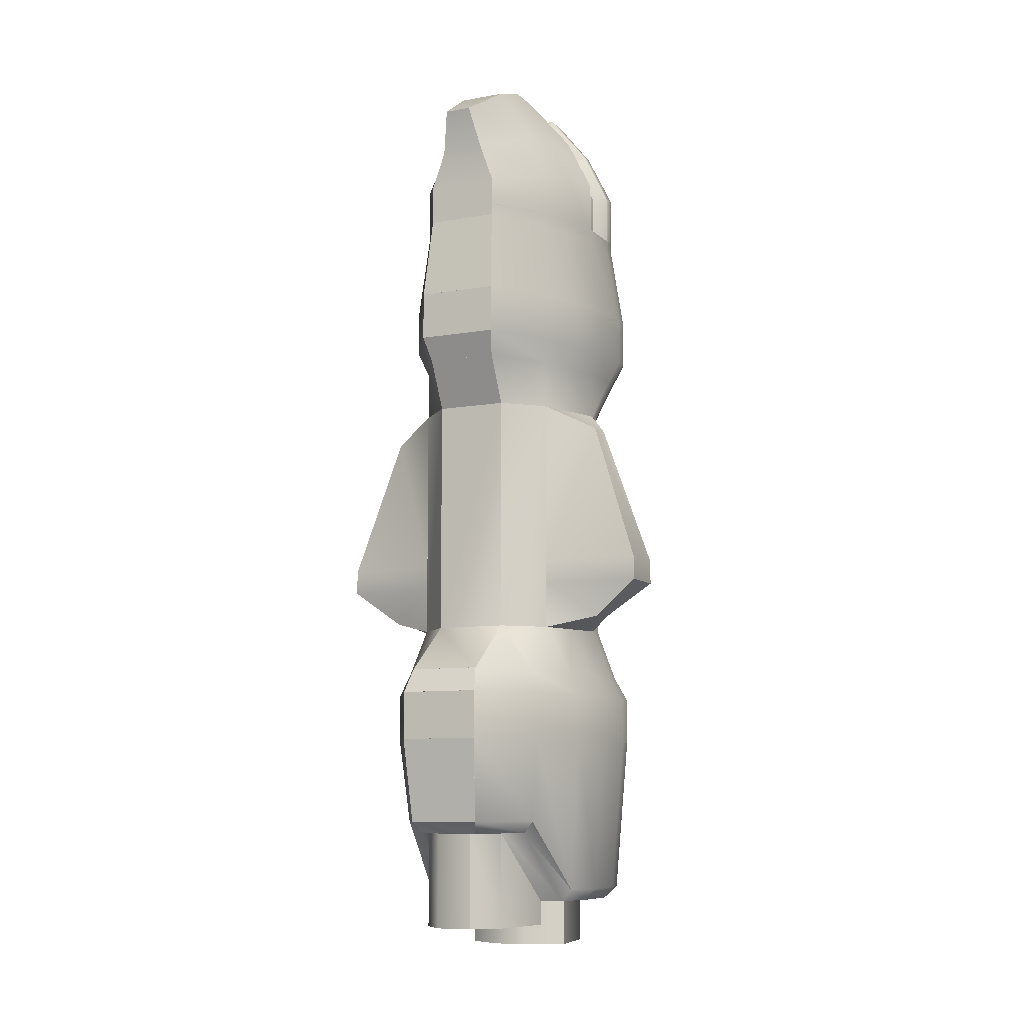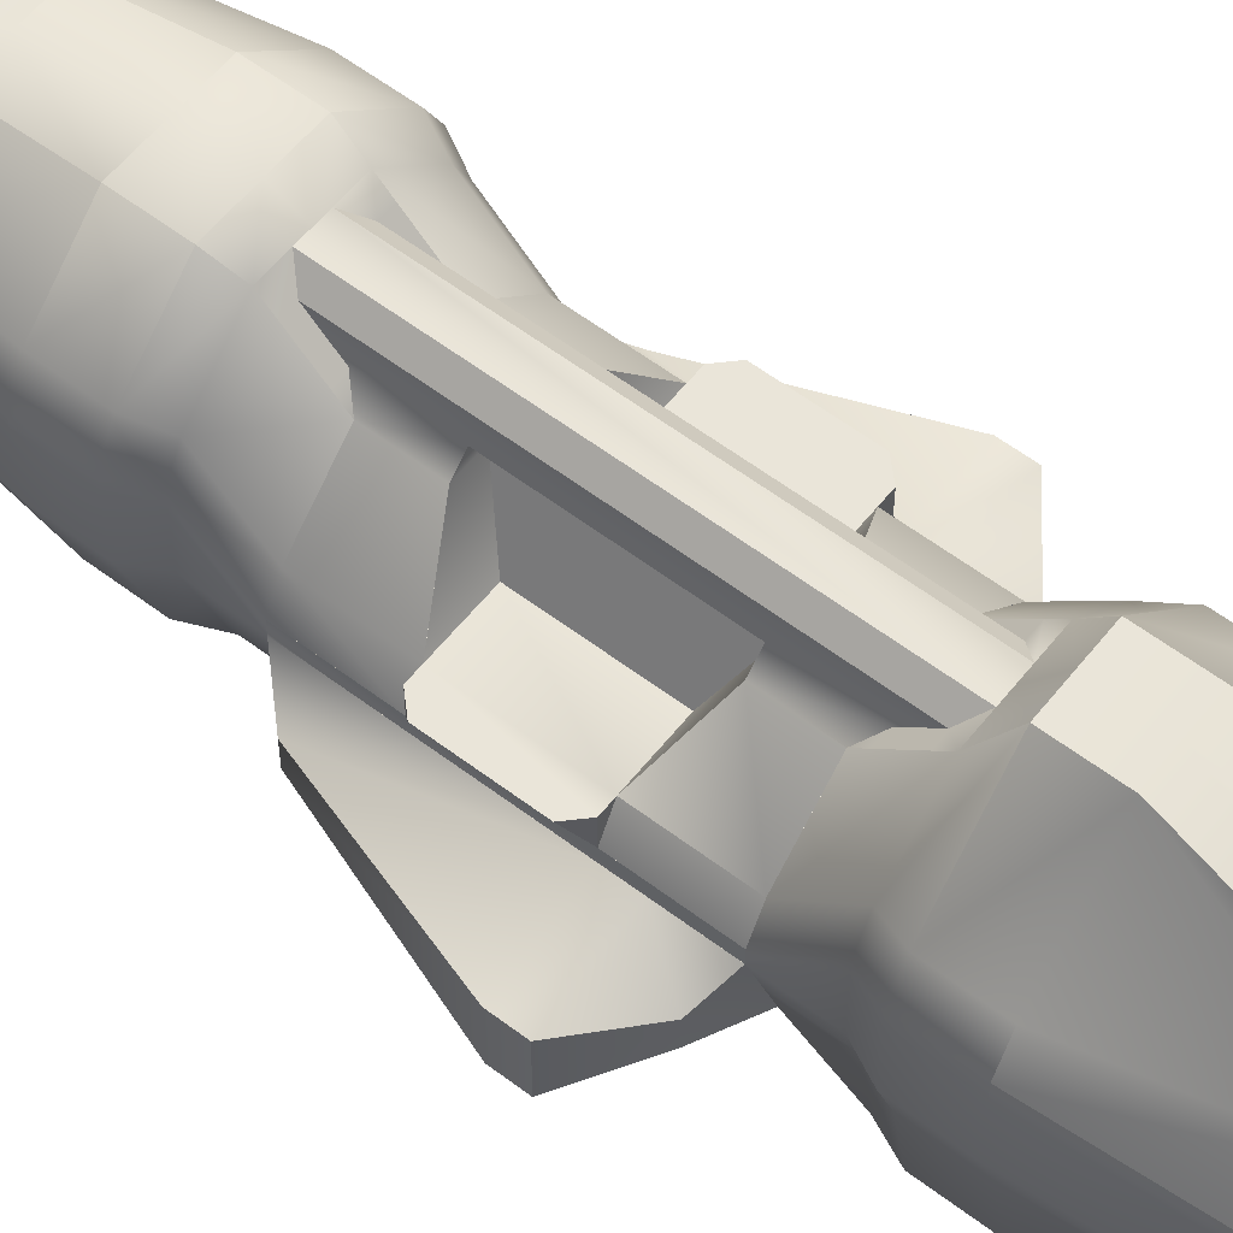
<metadata>
{"format":"obj","ext":"obj","renderer":"f3d","projection":"perspective","resolution":1024,"background":"white","views":[{"elev":-8.9,"azim":25.5,"up":"+Z"},{"elev":58.3,"azim":128.1,"up":"+Y"}]}
</metadata>
<code>
g g0
v -4.5 3.312 -26.69
v -2.626 5.562 -26.69
v -1.125 7.062 -24.44
v 1.125 7.062 -24.44
v 0.7495 5.938 -29.69
v 1.5 4.812 -29.69
v 2.624 5.562 -29.69
v 1.125 7.062 -29.69
v -2.626 5.562 -29.69
v -1.125 7.062 -29.69
v -0.7505 5.938 -29.69
v -1.5 4.812 -29.69
v -3.376 1.062 -29.69
v -1.125 -0.4375 -29.69
v -0.7505 0.6875 -29.69
v -1.875 1.438 -29.69
v 0.7495 0.6875 -29.69
v 1.875 1.438 -29.69
v 3.374 1.062 -29.69
v 1.125 -0.4375 -29.69
v 2.248 -10.19 -21.44
v -2.252 -10.19 -21.44
v -0.0005001 7.812 -26.69
v -3.376 5.562 -26.69
v -5.25 3.688 -26.69
v -0.0005001 8.562 -25.94
v 1.875 -9.438 -22.19
v -1.875 -9.438 -22.19
v -3.751 -6.062 -22.19
v 3.749 -6.062 -22.19
v -2.626 7.812 -26.69
v -1.125 7.062 -26.69
v 2.624 7.812 -26.69
v 1.125 7.062 -26.69
v -3.376 -2.688 -26.69
v -4.5 -1.938 -26.69
v -5.25 2.938 -26.69
v -4.5 2.562 -26.69
v -4.5 0.3125 -26.69
v -5.25 0.3125 -26.69
v 4.5 -1.938 -26.69
v 3.374 -2.688 -26.69
v 4.5 0.3125 -26.69
v 5.25 0.3125 -26.69
v 4.5 2.562 -26.69
v 5.25 2.938 -26.69
v 5.25 3.688 -26.69
v 3.374 5.562 -26.69
v -4.5 3.312 -24.44
v -2.626 5.562 -24.44
v -4.5 2.562 -24.44
v -4.5 0.3125 -24.44
v -3.376 1.062 -24.44
v -1.125 -0.4375 -24.44
v 4.5 0.3125 -24.44
v 4.5 2.562 -24.44
v 3.374 1.062 -24.44
v 1.125 -0.4375 -24.44
v 2.624 5.562 -26.69
v 2.624 5.562 -24.44
v 4.5 3.312 -24.44
v 4.5 3.312 -26.69
v -3.376 -2.688 -24.44
v -1.125 -1.188 -24.44
v -2.626 -7.188 -22.19
v -2.251 -3.438 -24.44
v -1.5 -6.438 -22.19
v 1.125 -1.188 -24.44
v 3.374 -2.688 -24.44
v 2.624 -7.188 -22.19
v 2.249 -3.438 -24.44
v 1.5 -6.438 -22.19
v -0.7505 -2.312 -24.44
v 0.7495 -2.312 -24.44
v -0.7505 -7.562 -22.19
v 0.7495 -7.562 -22.19
v 1.125 -8.688 -22.19
v -1.125 -8.688 -22.19
v 0.7495 -2.312 -28.19
v 2.249 -3.438 -28.19
v 3.374 -2.688 -28.19
v 1.125 -1.188 -28.19
v -3.376 -2.688 -28.19
v -1.125 -1.188 -28.19
v -0.7505 -2.312 -28.19
v -2.251 -3.438 -28.19
v -2.626 -7.188 -28.19
v -1.125 -8.688 -28.19
v -0.7505 -7.562 -28.19
v -1.5 -6.438 -28.19
v 0.7495 -7.562 -28.19
v 1.5 -6.438 -28.19
v 2.624 -7.188 -28.19
v 1.125 -8.688 -28.19
v -1.875 1.438 -24.44
v -0.7505 0.6875 -24.44
v 0.7495 0.6875 -24.44
v 1.875 1.438 -24.44
v 1.5 4.812 -24.44
v 0.7495 5.938 -24.44
v -0.7505 5.938 -24.44
v -1.5 4.812 -24.44
v -0.0005001 8.562 -25.94
v 3.107 8.562 -25.94
v 3.749 6.312 -25.94
v 6 4.062 -25.94
v 6 3.312 -25.94
v 6 0.3125 -25.94
v 5.25 -1.938 -25.94
v 4.5 -6.438 -21.44
v -3.108 8.562 -25.94
v -3.751 6.312 -25.94
v -6 4.062 -25.94
v -6 3.312 -25.94
v -6 0.3125 -25.94
v -5.25 -1.938 -25.94
v -4.5 -6.438 -21.44
v -2.251 -10.19 -21.44
v -2.534 -10.94 -16.19
v 2.529 -10.94 -16.19
v 2.249 -10.19 -21.44
v 2.529 -10.94 -13.19
v -2.534 -10.94 -13.19
v -2.532 -10.94 -16.19
v -6.75 0.3125 -16.19
v -6.75 3.585 -16.19
v 2.531 -10.94 -16.19
v 6.75 0.3125 -16.19
v 6.75 3.585 -16.19
v -0.0005001 10.81 -16.19
v 1.781 10.81 -16.19
v 5.906 6.04 -16.19
v 6.75 4.403 -16.19
v 6.75 3.585 -16.19
v 5.906 -2.142 -16.19
v 5.062 -6.847 -16.19
v -1.782 10.81 -16.19
v -5.907 6.04 -16.19
v -6.75 4.403 -16.19
v -6.75 3.585 -16.19
v -5.907 -2.142 -16.19
v -5.063 -6.847 -16.19
v 2.248 -10.19 -11.69
v -2.252 -10.19 -11.69
v -2.251 -6.438 -8.688
v 2.249 -6.438 -8.688
v 5.25 -1.938 -8.688
v 4.5 -4.188 -8.688
v -6 0.3125 -8.688
v -5.25 -1.938 -8.688
v -4.5 -4.188 -8.688
v -0.0005001 10.81 -13.19
v -0.0005001 8.562 -11.69
v 1.781 10.81 -13.19
v 5.906 6.04 -13.19
v 5.25 5.562 -11.69
v 6 4.062 -11.69
v 6.75 4.403 -13.19
v 6.75 3.585 -13.19
v 6.75 0.3125 -13.19
v 5.25 -1.938 -11.69
v 5.906 -2.142 -13.19
v 5.062 -6.847 -13.19
v 4.5 -6.438 -11.69
v 2.531 -10.94 -13.19
v -1.782 10.81 -13.19
v -5.907 6.04 -13.19
v -5.25 5.562 -11.69
v -6 4.062 -11.69
v -6.75 4.403 -13.19
v -6.75 3.585 -13.19
v -6 3.312 -11.69
v -6.75 0.3125 -13.19
v -6 0.3125 -11.69
v -5.25 -1.938 -11.69
v -5.907 -2.142 -13.19
v -5.063 -6.847 -13.19
v -4.5 -6.438 -11.69
v -2.532 -10.94 -13.19
v -2.251 -10.19 -11.69
v -2.534 -10.94 -13.19
v 2.529 -10.94 -13.19
v 2.249 -10.19 -11.69
v -6 1.062 -8.688
v 6 1.062 -8.688
v -5.25 2.562 -8.688
v 5.25 2.562 -8.688
v -2.251 8.562 -11.69
v -2.251 7.812 -10.94
v -1.5 7.812 -10.94
v 2.249 7.812 -10.94
v 1.5 7.812 -10.94
v 2.249 8.562 -11.69
v -2.251 6.312 -9.438
v -2.251 5.562 -8.688
v -1.5 6.312 -9.438
v 1.5 6.312 -9.438
v 2.249 5.562 -8.688
v 2.249 6.312 -9.438
v 6 3.312 -11.69
v 6 0.3125 -11.69
v 6 0.3125 -8.688
v -2.251 6.312 7.062
v 1.5 6.312 7.062
v 2.249 5.562 6.312
v 2.249 6.312 7.062
v -2.251 7.812 8.562
v 0.7495 8.562 9.312
v 1.5 7.812 8.562
v 2.249 7.812 8.562
v -0.7505 8.562 3.312
v -0.7505 8.562 9.312
v -1.5 7.812 8.562
v -1.5 7.812 3.312
v -1.5 7.812 -5.688
v -0.7505 8.562 -5.688
v -0.7505 8.562 -11.69
v -2.251 5.562 -5.688
v -1.5 6.312 -5.688
v -0.7505 5.562 -5.688
v -2.25 5.563 -8.687
v -2.25 5.562 -5.688
v -2.25 5.562 6.312
v -2.251 5.562 6.312
v -2.25 5.563 3.313
v 2.251 -7.936 21.56
v 2.251 -7.936 19.81
v -2.249 -7.936 19.81
v -2.249 -7.936 21.56
v 5.25 2.562 19.81
v 5.25 1.062 19.81
v 6 0.3125 19.81
v -5.25 2.562 19.81
v -5.25 1.062 19.81
v -6 0.3125 19.81
v 1.5 2.562 28.81
v 1.687 3.312 29.56
v 5.25 2.562 22.81
v 6 3.312 23
v 4.312 3.312 26.37
v 3.749 2.562 25.81
v -1.688 3.312 29.56
v -1.5 2.562 28.81
v -5.25 2.562 22.81
v -6 3.312 23
v -4.313 3.312 26.37
v -3.751 2.562 25.81
v 1.5 0.3125 28.81
v 1.687 -0.4375 29.56
v 5.25 1.062 22.81
v 6 0.3125 23
v 4.312 0.3125 26.37
v 3.749 1.062 25.81
v -1.688 -0.4375 29.56
v -1.5 0.3125 28.81
v -5.25 1.062 22.81
v -6 0.3125 23
v -4.313 0.3125 26.37
v -3.751 1.062 25.81
v -0.8425 -8.686 26.56
v 0.845 -8.686 26.56
v 1.408 -7.936 23.9
v -1.405 -7.936 23.9
v -1.476 -4.936 28.81
v 1.477 -4.936 28.81
v 3.024 -4.186 25.76
v 4.501 -4.186 22.64
v 4.501 -4.186 19.81
v -4.499 -4.186 19.81
v -4.499 -4.186 22.64
v -3.023 -4.186 25.76
v -1.687 -2.687 29.56
v 1.688 -2.687 29.56
v 3.563 -1.937 26.38
v 5.25 -1.937 23
v 5.25 -1.937 19.81
v -5.25 -1.937 19.81
v -5.25 -1.937 23
v -3.562 -1.937 26.38
v -2.249 8.564 21.2
v -2.249 8.564 19.81
v 2.251 8.564 19.81
v 2.251 8.564 21.2
v 2.626 7.814 24.03
v 1.126 7.814 28.06
v -1.124 7.814 28.06
v -2.624 7.814 24.03
v -5.249 5.564 22.64
v -5.249 5.564 19.81
v 5.251 5.564 19.81
v 5.251 5.564 22.64
v 3.751 5.564 25.76
v 1.501 6.314 28.81
v -1.499 6.314 28.81
v -3.749 5.564 25.76
v -6 4.063 23
v -6 4.063 19.81
v 6 4.063 19.81
v 6 4.063 23
v 4.313 4.063 26.38
v 1.688 4.813 29.56
v -1.687 4.813 29.56
v -4.312 4.063 26.38
v 5.25 2.562 -4.188
v 2.249 2.562 -4.188
v 0.7495 5.562 -5.688
v 2.249 5.562 -5.688
v 5.25 2.562 1.812
v 2.249 2.562 1.812
v 0.7495 5.562 3.312
v 2.249 5.562 3.312
v -5.25 2.562 1.812
v -2.251 2.562 1.812
v -2.251 2.562 -4.188
v -5.25 2.562 -4.188
v -6 1.062 -4.188
v -6 2.562 -4.188
v -6.75 2.562 -3.438
v -6 1.062 1.812
v -6 2.562 1.812
v -6.75 2.562 1.062
v 5.25 2.563 1.813
v 2.25 5.563 3.313
v -2.25 5.563 3.313
v -5.25 2.563 1.813
v -5.25 2.563 -8.687
v -2.25 5.563 -8.687
v 2.25 5.563 -8.687
v 5.25 2.563 -8.687
v -0.7505 5.562 3.312
v 6 1.063 -8.687
v 6 1.062 -4.188
v -6 1.062 6.312
v 6 1.062 6.312
v 6 1.063 1.813
v -6 1.063 1.813
v -2.251 5.562 3.312
v 6 1.062 1.812
v 6.75 2.562 -3.438
v 6.75 2.562 1.062
v 6 2.562 -4.188
v 6 2.562 1.812
v -1.5 6.312 3.312
v -1.5 6.312 7.062
v -2.53 -8.686 10.81
v 2.533 -8.686 10.81
v 2.531 -8.688 10.81
v 2.249 -7.938 9.312
v 5.062 -4.597 10.81
v 5.906 -2.142 10.81
v 6.75 0.3125 10.81
v 6.75 3.585 10.81
v 6.75 4.403 10.81
v 5.906 6.04 10.81
v 2.531 9.312 10.81
v 2.249 8.562 9.312
v -2.532 -8.688 10.81
v -2.251 -7.938 9.312
v -5.063 -4.597 10.81
v -5.907 -2.142 10.81
v -6 0.3125 9.312
v -6.75 0.3125 10.81
v -6.75 3.585 10.81
v -6.75 4.403 10.81
v -5.907 6.04 10.81
v -2.532 9.312 10.81
v -0.0005001 8.562 9.312
v -0.0005001 9.312 10.81
v -2.251 8.562 9.312
v -5.25 5.562 9.312
v -6 4.062 9.312
v -6 3.312 9.312
v -5.25 -1.938 9.312
v -4.5 -4.188 9.312
v 5.25 5.562 9.312
v 6 4.062 9.312
v 5.25 -1.938 9.312
v 4.5 -4.188 9.312
v -5.25 2.562 6.312
v -6 0.3125 6.312
v -5.25 -1.938 6.312
v -4.5 -4.188 6.312
v 5.25 2.562 6.312
v 5.25 -1.938 6.312
v 4.5 -4.188 6.312
v 2.249 -6.438 6.312
v 2.251 -7.936 9.31
v -2.249 -7.936 9.31
v -2.251 -6.438 6.312
v 6.75 3.585 13.81
v -6.75 3.585 13.81
v -0.0005001 9.312 13.81
v -2.532 9.312 13.81
v -5.907 6.04 13.81
v -6.75 4.403 13.81
v -6.75 3.585 13.81
v -6.75 0.3125 13.81
v -5.907 -2.142 13.81
v -5.063 -4.597 13.81
v 2.531 9.312 13.81
v 5.906 6.04 13.81
v 6.75 4.403 13.81
v 6.75 3.585 13.81
v 6.75 0.3125 13.81
v 5.906 -2.142 13.81
v 5.062 -4.597 13.81
v 2.531 -8.688 13.81
v 2.533 -8.686 10.81
v -2.53 -8.686 10.81
v -2.532 -8.688 13.81
v -2.53 -8.686 13.81
v 2.533 -8.686 13.81
v 2.249 -7.938 19.06
v 6 0.3125 19.06
v -2.251 -7.938 19.06
v -6 0.3125 19.06
v -0.0005001 8.562 19.06
v -2.251 8.562 19.06
v -5.25 5.562 19.06
v -6 4.062 19.06
v -6 3.312 19.06
v -5.25 -1.938 19.06
v -4.5 -4.188 19.06
v 2.249 8.562 19.06
v 5.25 5.562 19.06
v 6 4.062 19.06
v 6 3.312 19.06
v 5.25 -1.938 19.06
v 4.5 -4.188 19.06
v -0.0005001 8.562 19.81
v -2.251 8.562 19.81
v -5.25 5.562 19.81
v -6 4.062 19.81
v -6 3.312 19.81
v -5.25 -1.938 19.81
v -4.5 -4.188 19.81
v 2.249 8.562 19.81
v 5.25 5.562 19.81
v 6 4.062 19.81
v 6 3.312 19.81
v 5.25 -1.938 19.81
v 4.5 -4.188 19.81
v 2.249 -7.938 19.81
v 2.251 -7.936 19.06
v -2.249 -7.936 19.06
v -2.251 -7.938 19.81
v 0.7495 8.562 3.312
v 1.5 7.812 3.312
v 1.5 7.812 -5.688
v 0.7495 8.562 -5.688
v 0.7495 8.562 -11.69
v 1.5 6.312 -5.688
v 1.5 6.312 3.312
v -6 1.063 -8.687
v 6 3.312 9.312
v 6 0.3125 9.312
v 6 0.3125 6.312
v 2.249 -6.438 6.312
v -4.5 -4.188 -5.688
v -4.5 -4.188 -4.188
v -2.25 -6.437 -8.687
v -6 1.063 -8.687
v -2.251 -6.438 6.312
v -6 1.062 6.312
v -4.5 -4.187 -8.687
v -6 0.3131 -8.687
v -10.5 -3.438 -4.188
v -10.5 -3.438 -5.688
v -10.5 -0.4375 -5.688
v -6 0.3125 -5.688
v -6 0.3125 -4.188
v -10.5 -0.4375 -4.188
v -7.5 -2.688 4.812
v -4.5 -4.188 6.312
v -6 0.3125 6.312
v -7.5 -1.188 4.812
v -7.5 -1.188 -7.938
v -6 0.3125 -8.688
v -4.5 -4.188 -8.688
v -7.5 -2.688 -7.938
v 4.501 -4.188 -5.688
v 4.501 -4.188 -4.188
v 6 1.063 -8.687
v 2.251 -6.438 6.312
v 6.001 1.062 6.312
v 4.5 -4.187 -8.687
v 6 0.3131 -8.687
v 10.5 -3.438 -4.188
v 10.5 -3.438 -5.688
v 10.5 -0.4375 -5.688
v 6.001 0.3125 -5.688
v 6.001 0.3125 -4.188
v 10.5 -0.4375 -4.188
v 7.501 -2.688 4.812
v 4.501 -4.188 6.312
v 6.001 0.3125 6.312
v 7.501 -1.188 4.812
v 7.501 -1.188 -7.938
v 6.001 0.3125 -8.688
v 4.501 -4.188 -8.688
v 7.501 -2.688 -7.938
v 2.25 -6.437 -8.687
f 82 81 80 79
f 83 84 85 86
f 72 76 75 67
f 66 73 74 71
f 71 72 67 66
f 87 65 35 83
f 70 93 81 42
f 49 1 2 50
f 52 39 1 49
f 63 35 39 52
f 42 69 55 43
f 43 55 61 62
f 24 2 1 25
f 25 1 38 37
f 24 31 32 2
f 9 12 16 13
f 3 4 8 10
f 9 50 3 10
f 13 53 50 9
f 14 54 53 13
f 11 101 102 12
f 12 102 95 16
f 16 95 96 15
f 60 7 8 4
f 57 19 7 60
f 58 20 19 57
f 100 5 6 99
f 99 6 18 98
f 98 18 17 97
f 11 5 100 101
f 96 97 17 15
f 14 20 58 54
f 6 7 19 18
f 10 8 5 11
f 15 17 20 14
f 8 7 6 5
f 9 10 11 12
f 16 15 14 13
f 17 18 19 20
f 27 21 22 28
f 117 29 28 118
f 115 40 36 116
f 114 37 40 115
f 113 25 37 114
f 112 24 25 113
f 111 31 24 112
f 111 26 23 31
f 121 27 30 110
f 109 41 44 108
f 108 44 46 107
f 107 46 47 106
f 106 47 48 105
f 105 48 33 104
f 33 23 26 104
f 29 117 116
f 116 36 29
f 30 41 109
f 109 110 30
f 78 28 29
f 30 27 77
f 78 77 27 28
f 65 29 36
f 36 35 65
f 70 42 41
f 41 30 70
f 31 33 34 32
f 59 34 33 48
f 40 39 35 36
f 37 38 39 40
f 44 43 45 46
f 41 42 43 44
f 46 45 62 47
f 47 62 59 48
f 49 50 53 51
f 51 53 63 52
f 53 54 64 63
f 54 58 68 64
f 69 68 58 57
f 55 69 57 56
f 56 57 60 61
f 62 61 60 59
f 83 86 90 87
f 64 68 82 84
f 83 63 64 84
f 88 78 65 87
f 85 73 66 86
f 86 66 67 90
f 90 67 75 89
f 69 81 82 68
f 77 94 93 70
f 74 79 80 71
f 71 80 92 72
f 72 92 91 76
f 85 79 74 73
f 75 76 91 89
f 88 94 77 78
f 80 81 93 92
f 84 82 79 85
f 89 91 94 88
f 90 89 88 87
f 91 92 93 94
f 102 101 100 99 98 97 96 95
f 112 138 137
f 137 111 112
f 105 104 131
f 131 132 105
f 172 174 149
f 215 190 196 219
f 219 196 195 218
f 216 217 190 215
f 145 151 178
f 178 180 145
f 146 183 164
f 164 148 146
f 142 117 118 124
f 141 116 117 142
f 125 115 116 141
f 126 114 115 125
f 139 113 114 126
f 138 112 113 139
f 137 130 103 111
f 127 121 110 136
f 136 110 109 135
f 135 109 108 128
f 129 107 106 133
f 104 103 130 131
f 133 106 105 132
f 121 120 119 118
f 127 122 123 124
f 177 142 124 179
f 176 141 142 177
f 173 125 141 176
f 171 126 125 173
f 170 139 126 171
f 167 138 139 170
f 166 137 138 167
f 166 152 130 137
f 165 127 136 163
f 163 136 135 162
f 162 135 128 160
f 159 129 133 158
f 158 133 132 155
f 155 132 131 154
f 131 130 152 154
f 159 134 133 158
f 170 139 140 171
f 171 140 125 173
f 145 144 143 146
f 178 151 150 175
f 175 150 149 174
f 169 184 186 168
f 168 186 195 188
f 161 147 148 164
f 201 202 147 161
f 156 187 185 157
f 193 198 187 156
f 157 185 202 200
f 172 149 184 169
f 179 180 178 177
f 177 178 175 176
f 176 175 174 173
f 173 174 172 171
f 171 172 169 170
f 170 169 168 167
f 167 168 188 166
f 188 153 152 166
f 163 164 183 165
f 162 161 164 163
f 160 201 161 162
f 159 200 201 160
f 158 157 200 159
f 155 156 157 158
f 154 193 156 155
f 154 152 153 193
f 180 181 182 183
f 160 128 134 159
f 160 128 129 159
f 128 108 107 129
f 452 197 192 449
f 307 198 197 452
f 449 192 451 450
f 194 196 190 189
f 191 192 197 199
f 189 190 217 188
f 193 451 192 191
f 195 196 194
f 199 197 198
f 202 201 200
f 380 361 372
f 203 344 224
f 205 204 206
f 369 212 213 207
f 210 209 208 356
f 207 213 344 203
f 206 204 209 210
f 214 213 212 211
f 215 214 211 216
f 218 220 219
f 218 222 327 221
f 224 223 324 225
f 229 228 227 226
f 226 262 263 229
f 440 230 231 232
f 235 234 233 434
f 242 243 236 237
f 239 238 230 440
f 237 236 241 240
f 238 241 253 250
f 241 236 248 253
f 236 243 255 248
f 230 238 250 231
f 240 241 238 239
f 434 233 244 245
f 246 247 243 242
f 256 259 247 244
f 259 255 243 247
f 234 256 244 233
f 245 244 247 246
f 232 231 250 251
f 252 253 248 249
f 251 250 253 252
f 257 256 234 235
f 254 255 259 258
f 258 259 256 257
f 249 248 255 254
f 262 261 260 263
f 264 271 263 260
f 265 264 260 261
f 266 265 261 262
f 267 266 262 226
f 268 267 226 227
f 270 269 228 229
f 271 270 229 263
f 272 279 271 264
f 273 272 264 265
f 274 273 265 266
f 275 274 266 267
f 276 275 267 268
f 278 277 269 270
f 279 278 270 271
f 254 258 279 272
f 249 254 272 273
f 252 249 273 274
f 251 252 274 275
f 232 251 275 276
f 257 235 277 278
f 258 257 278 279
f 283 284 292
f 292 291 283
f 280 288 295
f 295 287 280
f 280 287 284 283
f 283 282 281 280
f 287 286 285 284
f 284 285 293
f 293 292 284
f 287 295 294
f 294 286 287
f 289 288 280 281
f 291 290 282 283
f 294 293 285 286
f 296 303 295 288
f 297 296 288 289
f 299 298 290 291
f 300 299 291 292
f 301 300 292 293
f 302 301 293 294
f 303 302 294 295
f 245 246 303 296
f 434 245 296 297
f 239 440 298 299
f 240 239 299 300
f 237 240 300 301
f 242 237 301 302
f 246 242 302 303
f 307 306 305 304
f 308 309 310 311
f 312 313 314 315
f 317 315 316
f 318 317 316
f 319 320 321
f 320 312 315 317
f 205 383 322 323
f 379 224 324 325
f 315 218 327 326
f 307 304 329 328
f 310 309 305 306
f 313 330 220 314
f 316 315 326 454
f 304 332 331 329
f 383 334 335 322
f 333 379 325 336
f 321 320 317 318
f 319 312 320
f 316 319 321 318
f 315 314 220 218
f 337 330 313 312
f 338 332 339 340
f 332 304 341
f 339 341 342 340
f 341 304 308 342
f 332 341 339
f 340 342 338
f 342 308 338
f 304 305 309 308
f 220 330 343 219
f 343 330 337
f 337 224 344 343
f 219 343 214 215
f 343 344 213 214
f 397 416 421 396
f 362 397 396 363
f 362 397 391 363
f 348 346 345 358
f 366 368 367 369
f 366 369 370 365
f 365 370 371 364
f 364 371 372 363
f 363 372 361 362
f 362 361 373 360
f 360 373 374 359
f 359 374 358 357
f 356 367 368 355
f 354 375 356 355
f 353 376 375 354
f 352 455 376 353
f 351 456 455 352
f 350 377 456 351
f 349 378 377 350
f 347 348 378 349
f 455 457 334 376
f 371 333 380 372
f 369 224 379 370
f 370 379 333 371
f 361 380 381 373
f 373 381 382 374
f 375 383 205 356
f 376 334 383 375
f 377 384 457 456
f 378 385 384 377
f 386 387 388 389
f 352 390 404 351
f 353 402 390 352
f 363 391 395 364
f 393 392 368 366
f 365 394 393 366
f 364 395 394 365
f 363 396 395 364
f 360 398 397 362
f 359 399 398 360
f 357 410 399 359
f 355 368 392 400
f 355 400 401 354
f 354 401 402 353
f 353 402 403 352
f 352 403 404 351
f 351 404 405 350
f 350 405 406 349
f 349 406 407 347
f 410 409 408 407
f 415 411 412 413
f 418 417 392 393
f 394 419 418 393
f 395 420 419 394
f 396 421 420 395
f 398 422 416 397
f 399 423 422 398
f 410 415 423 399
f 400 392 417 424
f 400 424 425 401
f 401 425 426 402
f 402 426 427 403
f 403 427 414 404
f 404 414 428 405
f 405 428 429 406
f 406 429 413 407
f 431 430 417 418
f 419 432 431 418
f 420 433 432 419
f 421 434 433 420
f 416 235 434 421
f 422 435 235 416
f 423 436 435 422
f 415 446 436 423
f 424 417 430 437
f 424 437 438 425
f 425 438 439 426
f 426 439 440 427
f 427 440 232 414
f 414 232 441 428
f 428 441 442 429
f 429 442 443 413
f 446 445 444 443
f 374 382 389
f 389 358 374
f 378 348 386
f 386 385 378
f 447 208 209 448
f 450 447 448 449
f 452 306 307
f 452 453 310 306
f 311 310 453
f 453 204 205 311
f 449 448 453 452
f 448 209 204 453
f 212 208 451 217
f 455 456 457
f 458 463 461 502
f 480 479 459
f 459 468 480
f 459 460 467 468
f 473 467 460
f 460 474 473
f 467 473 476 472
f 463 474 465 461
f 475 464 462 466
f 468 467 472 469
f 480 468 469 477
f 470 478 477
f 477 469 470
f 469 472 471 470
f 471 472 476
f 476 475 471
f 474 475 476
f 476 473 474
f 477 478 479
f 479 480 477
f 481 500 501
f 501 489 481
f 489 488 482 481
f 482 488 494
f 494 495 482
f 493 497 494 488
f 502 486 495 484
f 487 483 485 496
f 490 493 488 489
f 498 490 489 501
f 498 499 491
f 491 490 498
f 491 492 493 490
f 497 493 492
f 492 496 497
f 497 496 495
f 495 494 497
f 500 499 498
f 498 501 500

</code>
